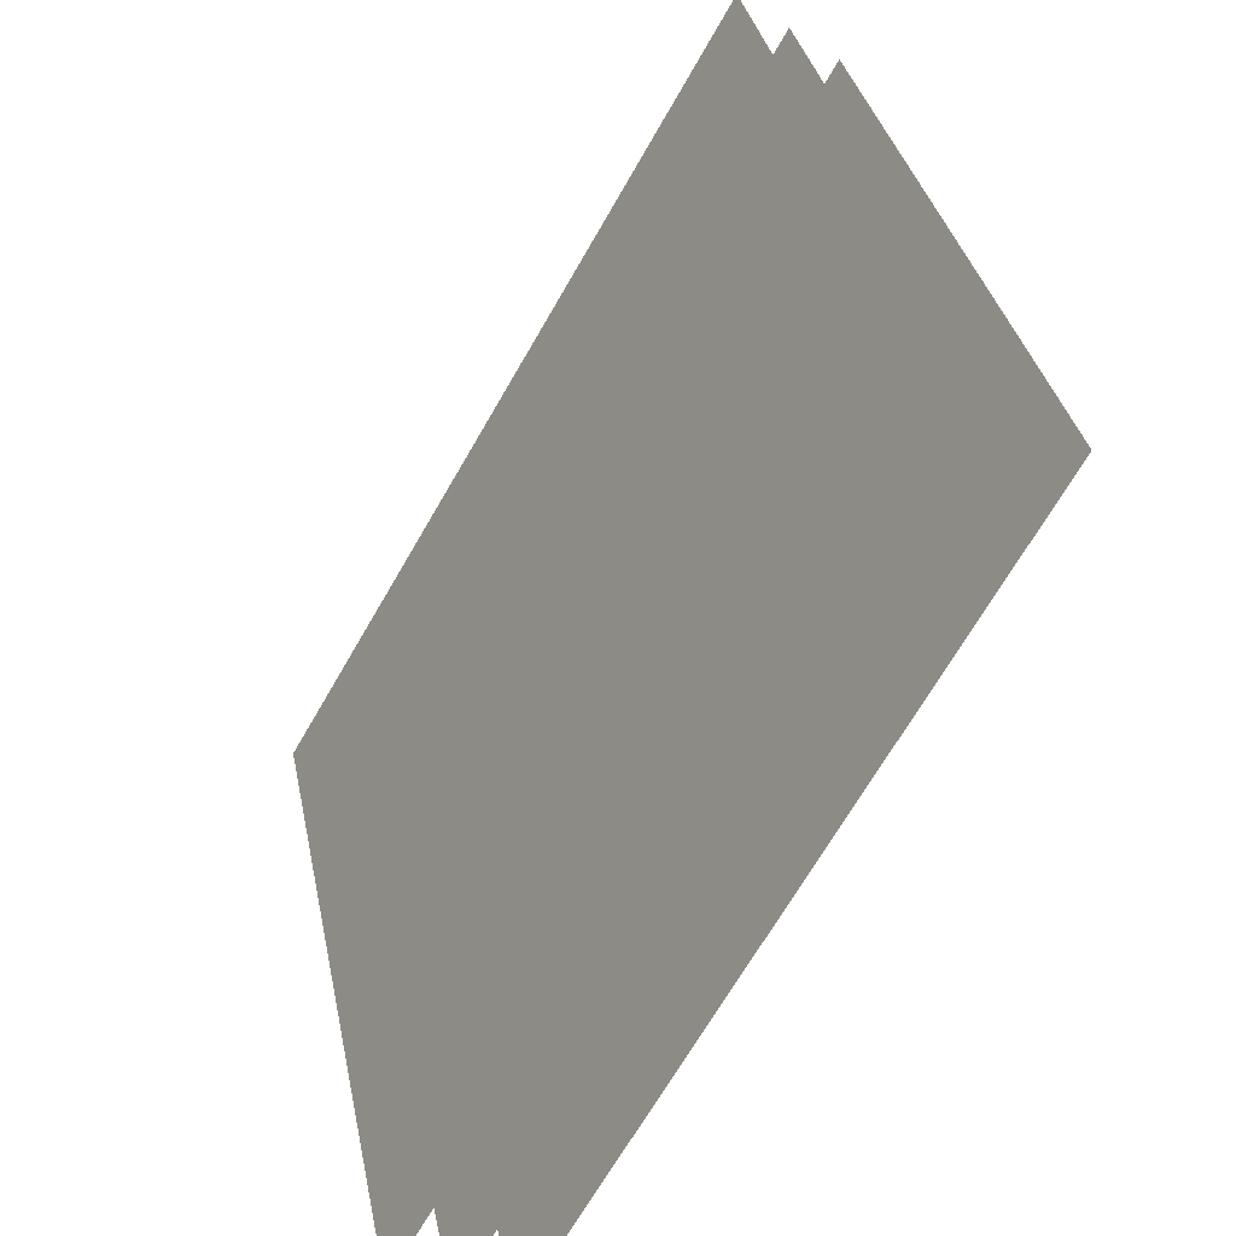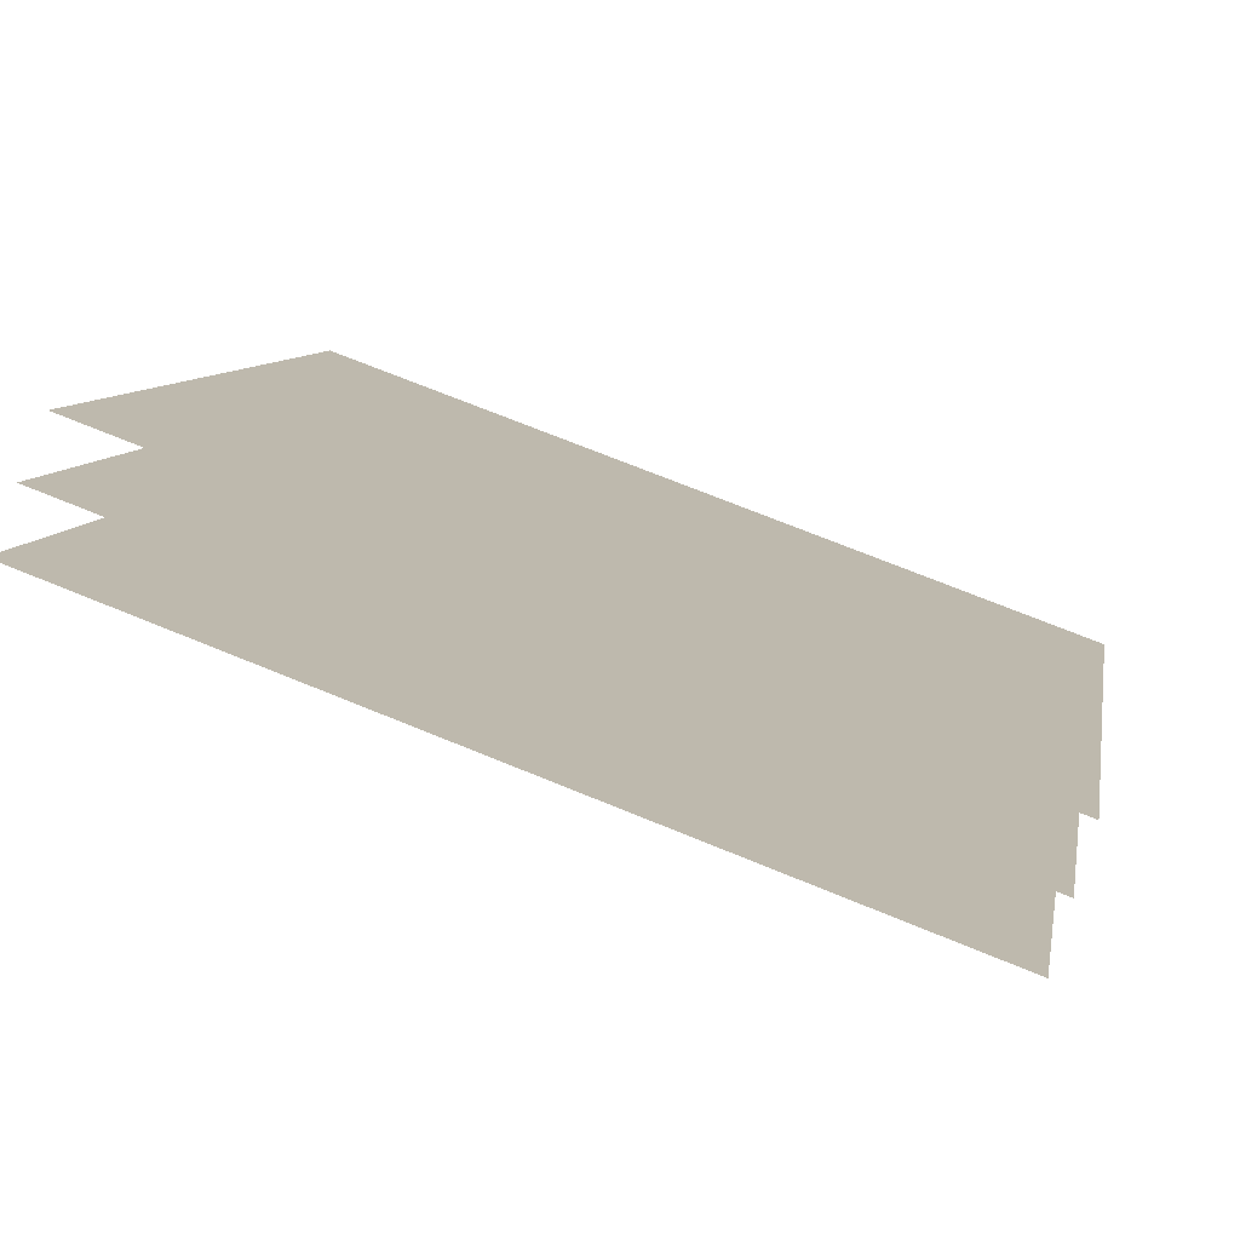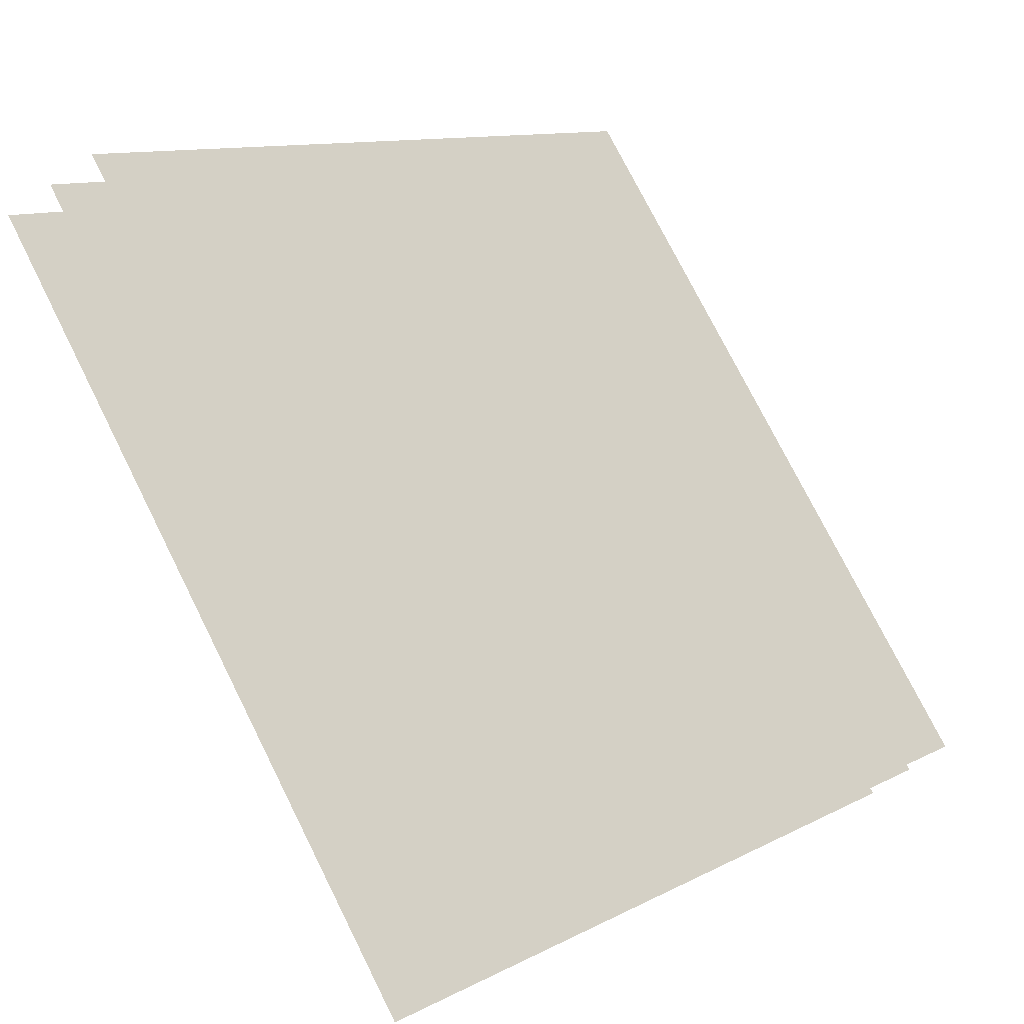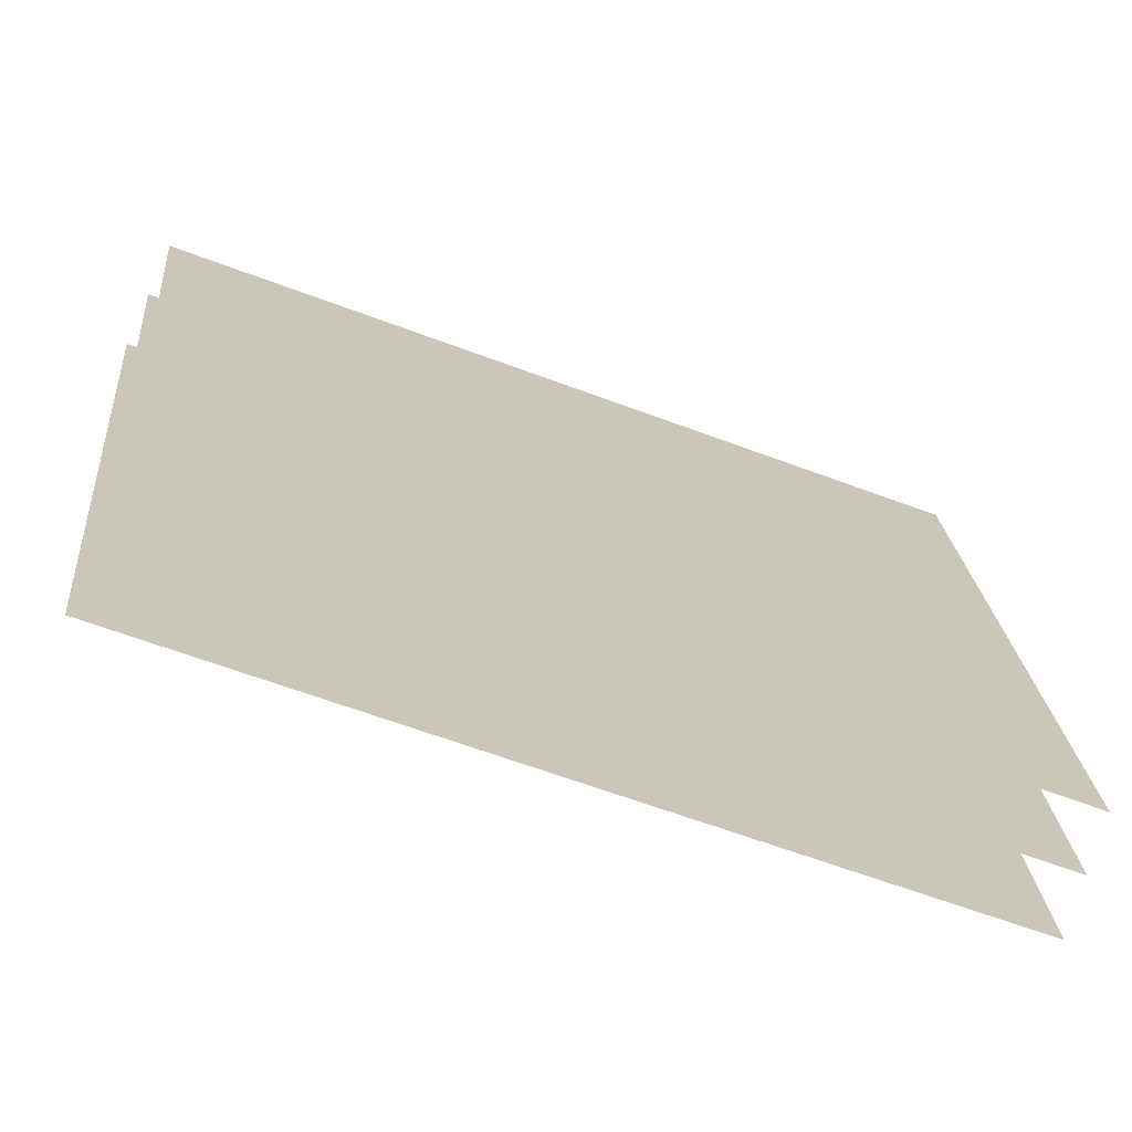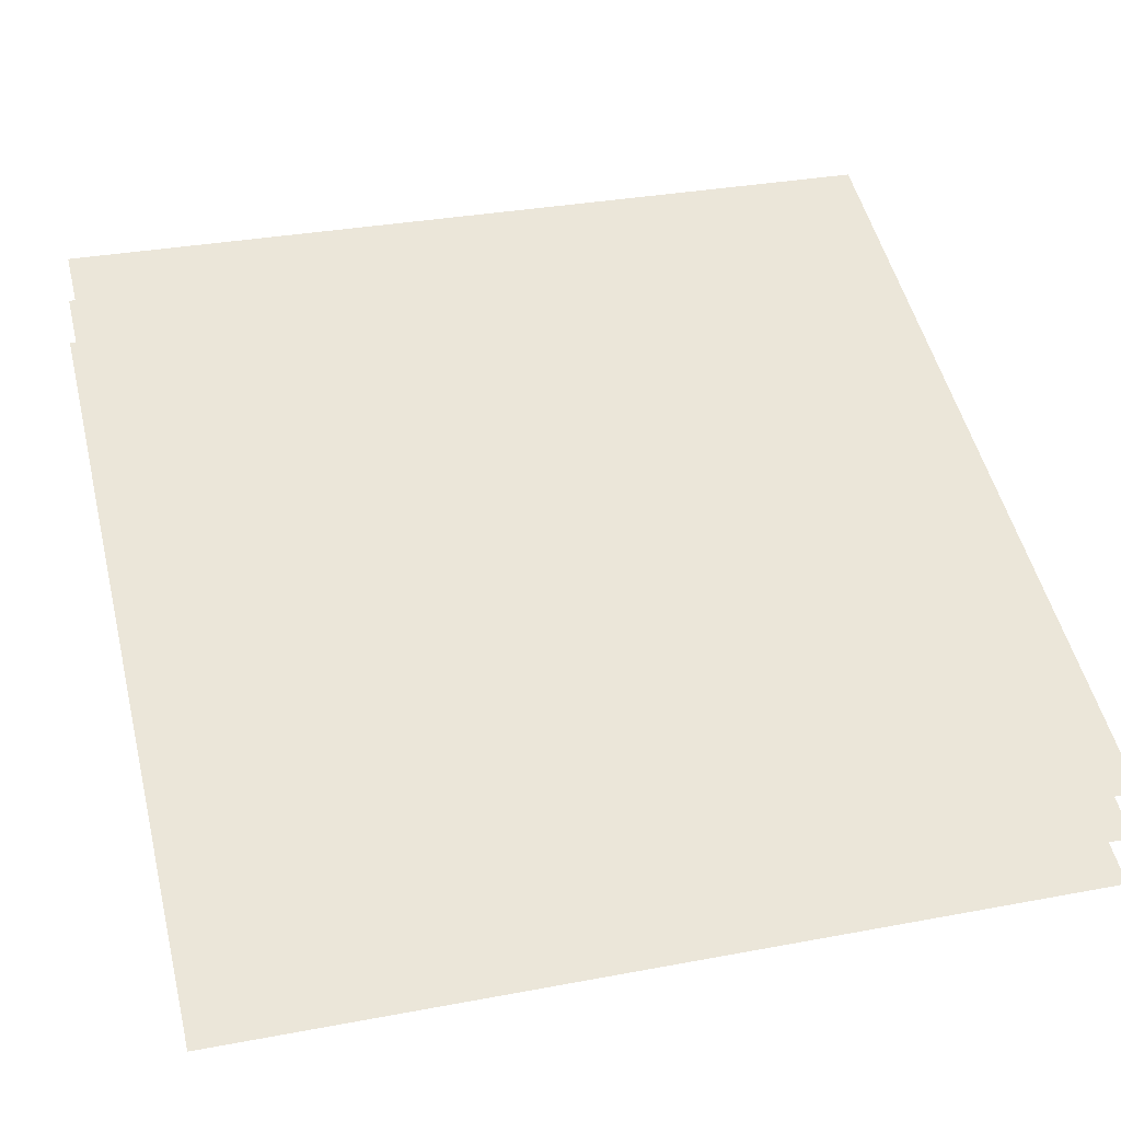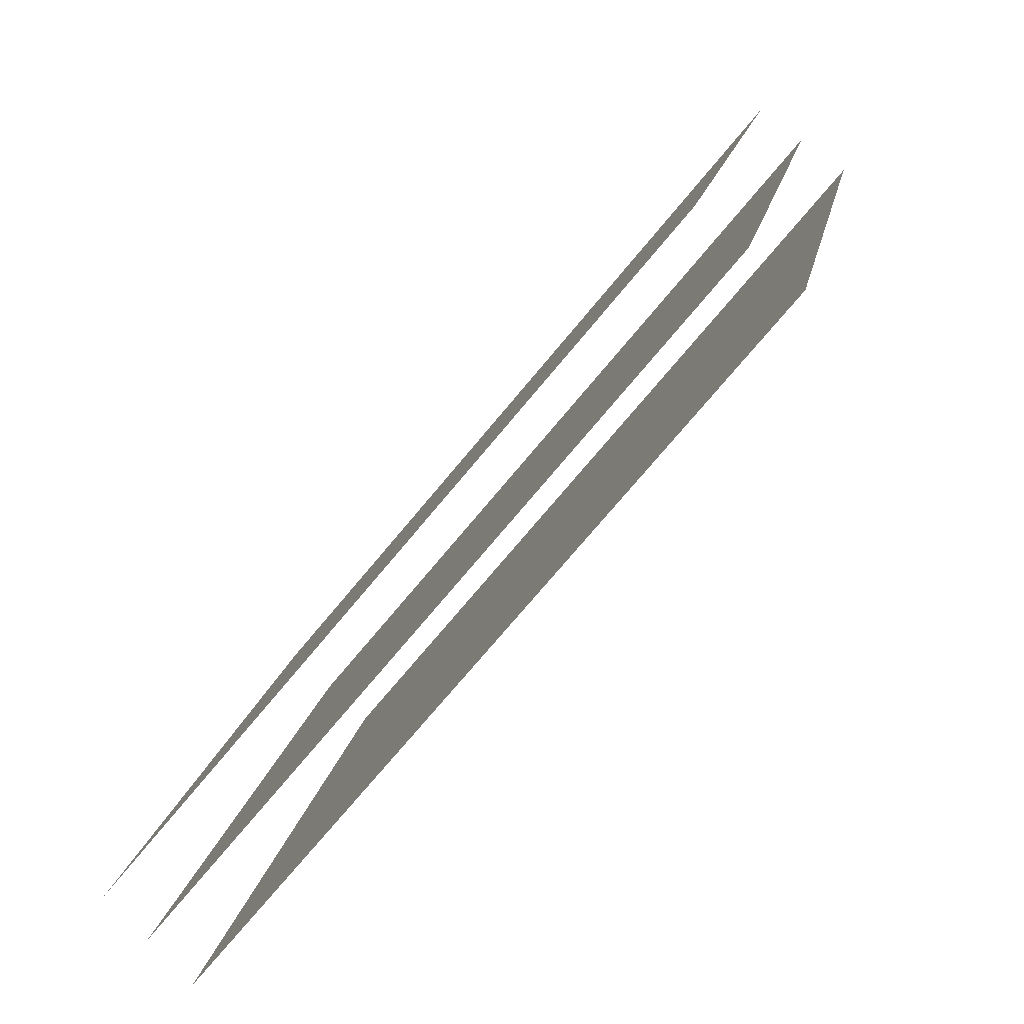
<metadata>
{"format":"obj","ext":"obj","renderer":"f3d","projection":"perspective","resolution":1024,"background":"white","views":[{"elev":-66.2,"azim":-164.5,"up":"+Y"},{"elev":53.4,"azim":102.4,"up":"+Z"},{"elev":69.9,"azim":144.8,"up":"+Z"},{"elev":-60.5,"azim":-66.3,"up":"+Y"},{"elev":-0.4,"azim":-108.3,"up":"+Z"},{"elev":-69.0,"azim":6.0,"up":"+Y"}]}
</metadata>
<code>
o 2
v 1.015 -0.2041 -1.172
v 0.9891 -0.4047 -1.141
v 1.172 -0.2041 -1.015
v 1.141 -0.4047 -0.9891
v 1.006 -0.2022 -1.161
v 0.9797 -0.4009 -1.131
v 1.161 -0.2022 -1.006
v 1.131 -0.4009 -0.9797
v 0.9963 -0.2003 -1.15
v 0.9707 -0.3972 -1.12
v 1.15 -0.2003 -0.9963
v 1.12 -0.3972 -0.9707
f 4 3 1
f 8 7 5
f 12 11 9
f 2 4 1
f 6 8 5
f 10 12 9

</code>
